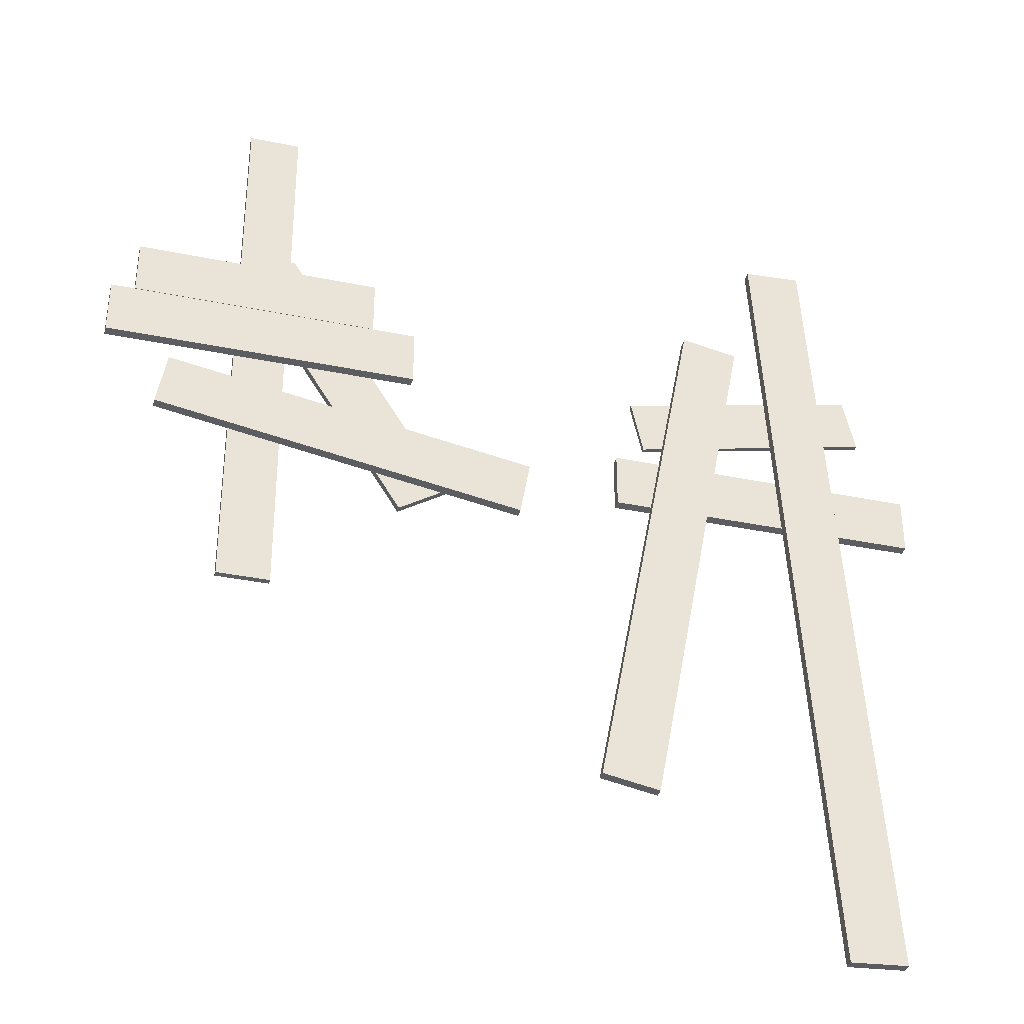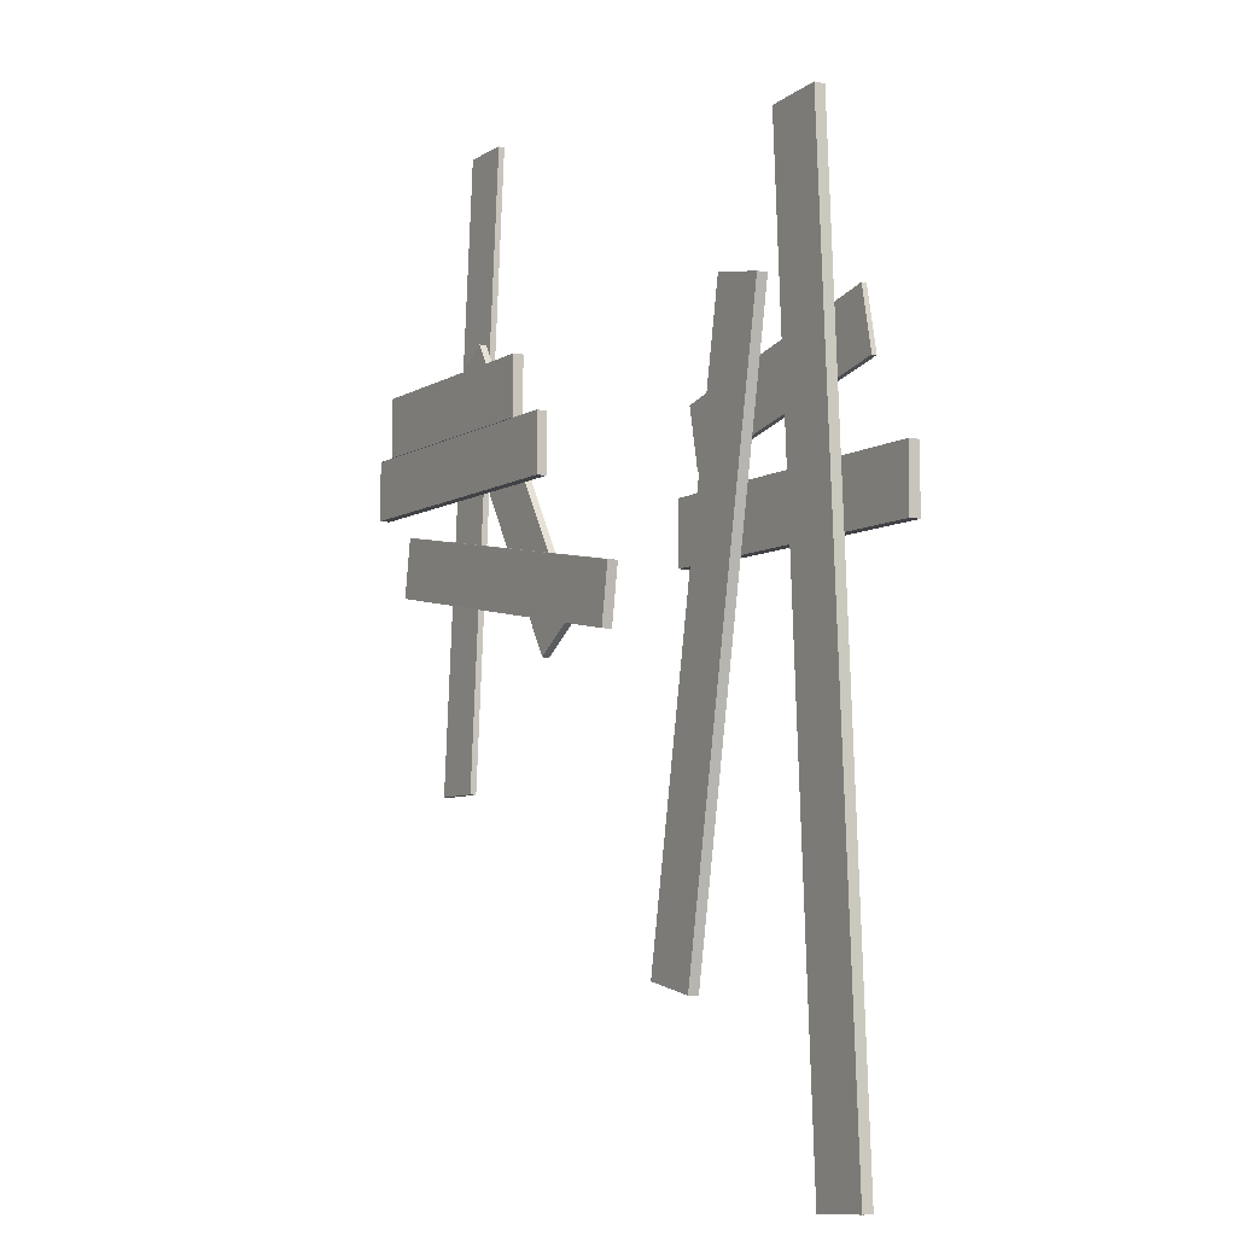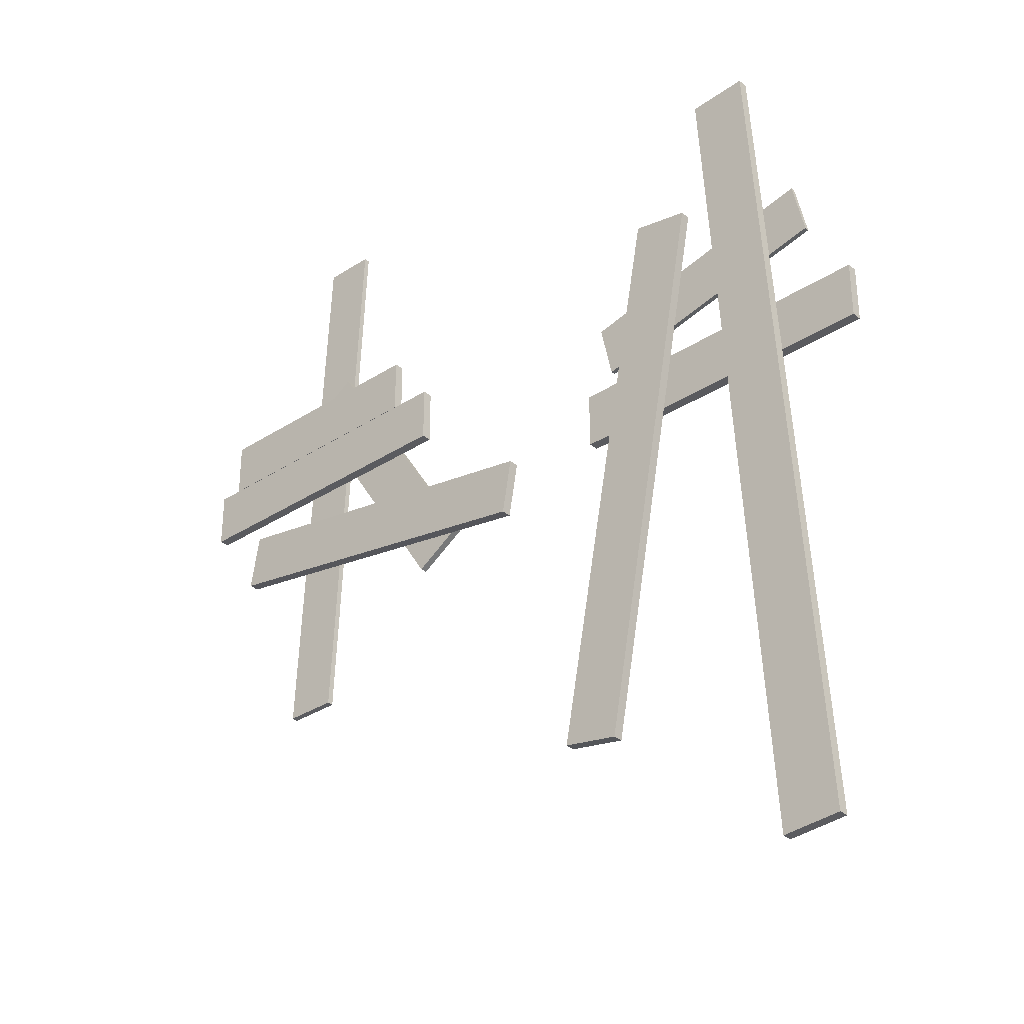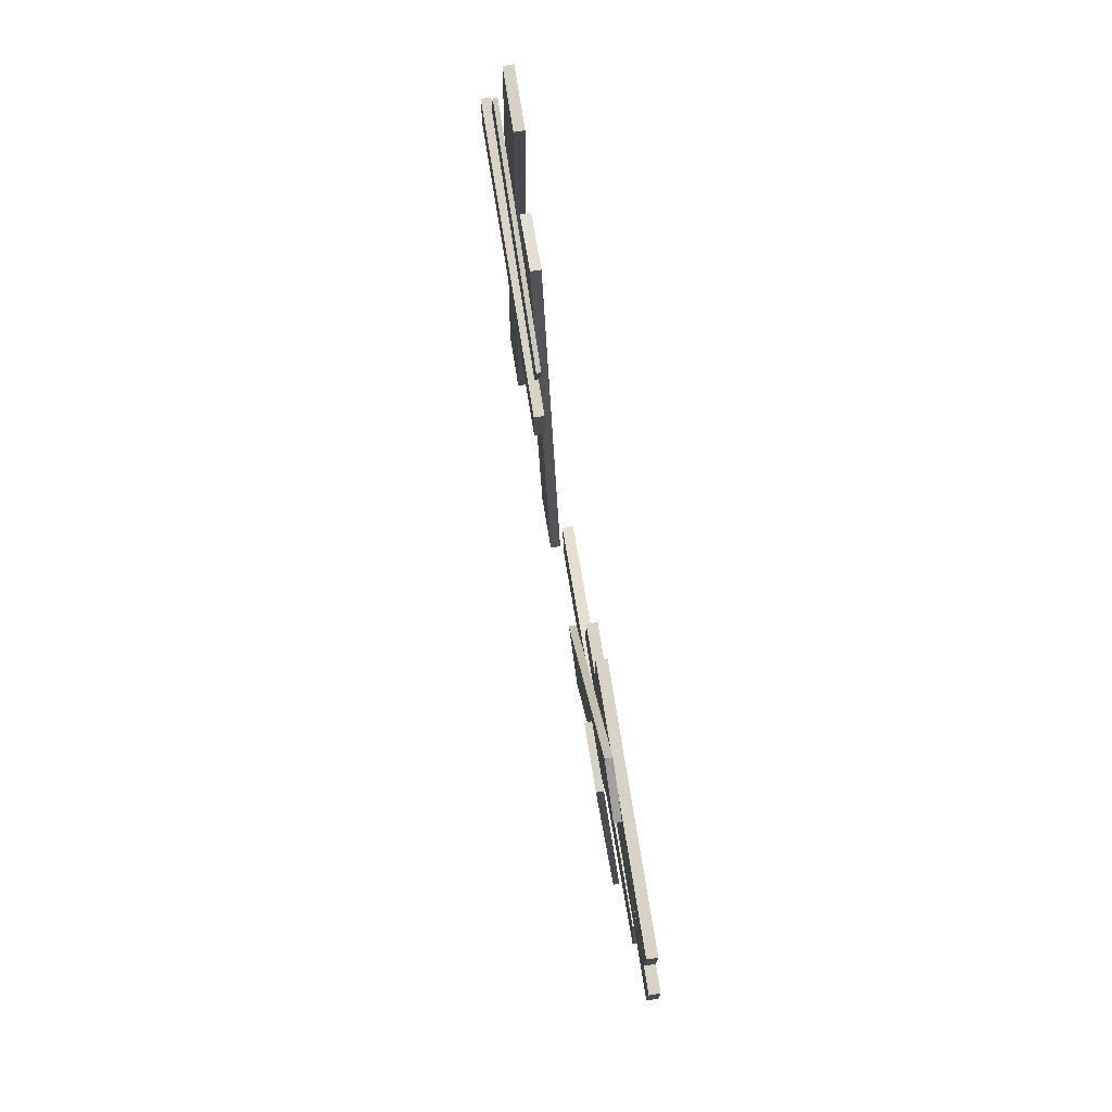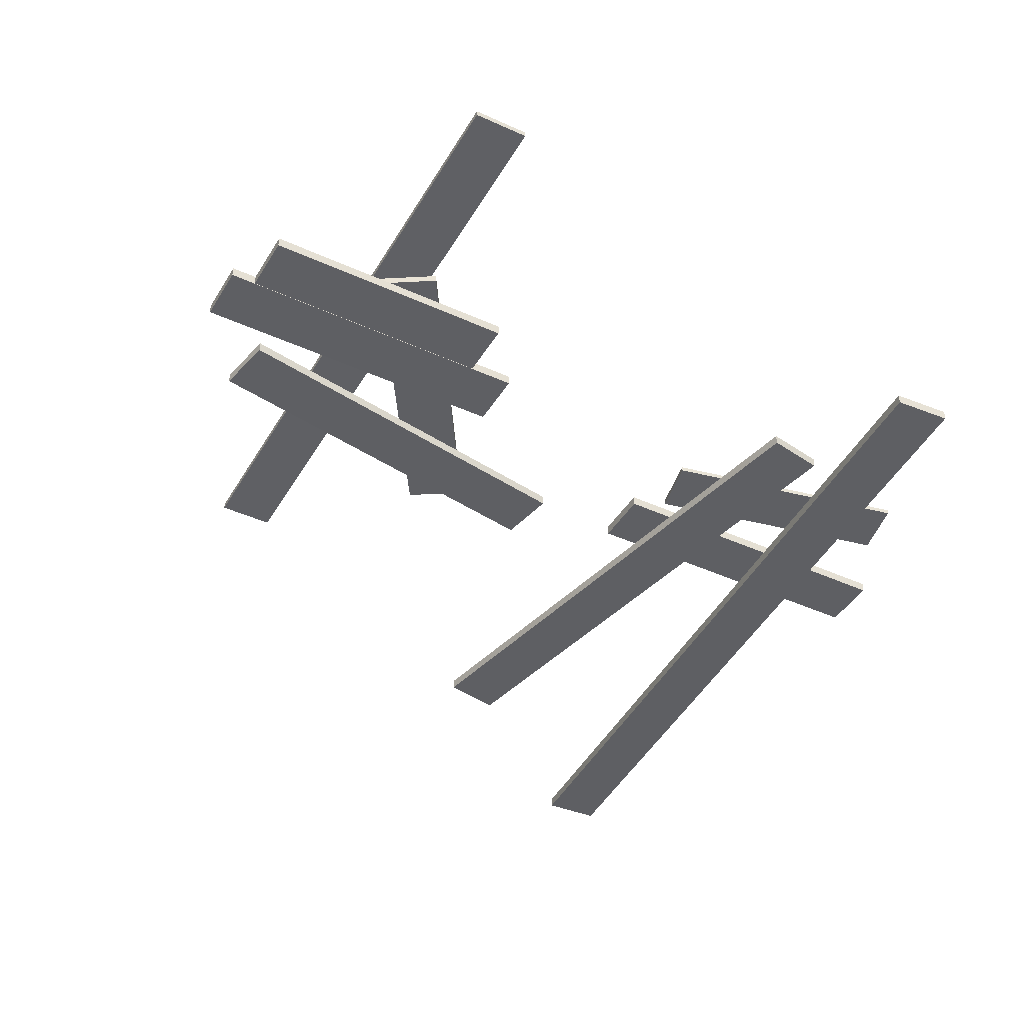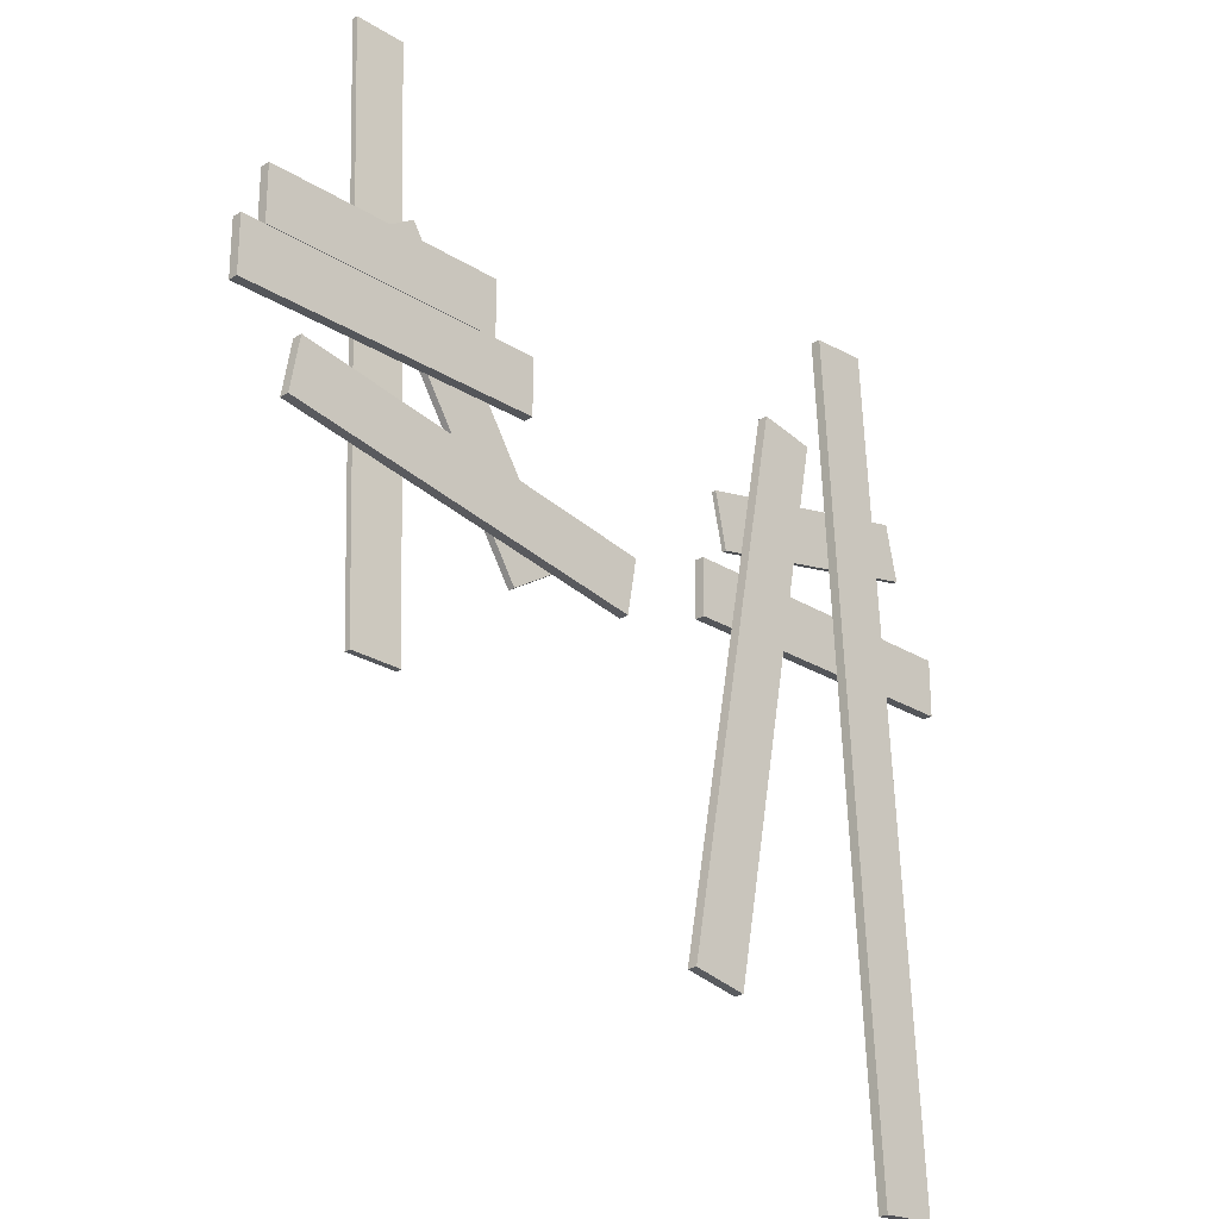
<metadata>
{"format":"obj","ext":"obj","renderer":"f3d","projection":"perspective","resolution":1024,"background":"white","views":[{"elev":-36.5,"azim":-14.9,"up":"+Z"},{"elev":-6.7,"azim":59.9,"up":"+Z"},{"elev":-33.2,"azim":41.7,"up":"+Z"},{"elev":76.1,"azim":-99.2,"up":"+Z"},{"elev":-42.0,"azim":-28.8,"up":"+Y"},{"elev":-25.2,"azim":-45.3,"up":"+Z"}]}
</metadata>
<code>
g default
v 10.74 0.001037 5.229
v 11.34 0.001037 -5.015
v 10.74 0.1226 5.229
v 11.34 0.1226 -5.015
v 10.03 0.1226 5.188
v 10.63 0.1226 -5.056
v 10.03 0.001037 5.188
v 10.63 0.001037 -5.056
v 9.752 0.001037 3.651
v 8.464 0.001037 -3.164
v 9.752 0.1226 3.651
v 8.464 0.1226 -3.164
v 9.058 0.1226 3.782
v 7.77 0.1226 -3.032
v 9.058 0.001037 3.782
v 7.77 0.001037 -3.032
v 8.101 0.1309 1.712
v 11.97 0.1309 1.712
v 8.101 0.2525 1.712
v 11.97 0.2525 1.712
v 8.101 0.2525 1.005
v 11.97 0.2525 1.005
v 8.101 0.1309 1.005
v 11.97 0.1309 1.005
v 8.32 0.128 2.607
v 11.29 0.128 3.243
v 8.32 0.1841 2.607
v 11.29 0.1841 3.243
v 8.468 0.1841 1.916
v 11.43 0.1841 2.552
v 8.468 0.128 1.916
v 11.43 0.128 2.552
g pile_1
f 1 2 4 3
f 3 4 6 5
f 5 6 8 7
f 7 8 2 1
f 2 8 6 4
f 7 1 3 5
f 9 10 12 11
f 11 12 14 13
f 13 14 16 15
f 15 16 10 9
f 10 16 14 12
f 15 9 11 13
f 17 18 20 19
f 19 20 22 21
f 21 22 24 23
f 23 24 18 17
f 18 24 22 20
f 23 17 19 21
f 25 26 28 27
f 27 28 30 29
f 29 30 32 31
f 31 32 26 25
f 26 32 30 28
f 31 25 27 29
g default
v 3.141 0.3716 6.377
v 3.785 0.3716 6.377
v 3.141 0.4429 6.374
v 3.785 0.4429 6.374
v 3.141 0.127 -1.013
v 3.785 0.127 -1.013
v 3.141 0.05575 -1.01
v 3.785 0.05575 -1.01
v 3.808 0.1271 4.051
v 5.897 0.1271 0.7612
v 3.808 0.2129 4.051
v 5.897 0.2129 0.7612
v 3.211 0.2129 3.672
v 5.3 0.2129 0.3823
v 3.211 0.1271 3.672
v 5.3 0.1271 0.3823
v 2.334 -7.7e-05 2.028
v 6.92 -7.7e-05 1.235
v 2.334 0.1215 2.028
v 6.92 0.1215 1.235
v 2.214 0.1215 1.331
v 6.8 0.1215 0.5389
v 2.214 -7.7e-05 1.331
v 6.8 -7.7e-05 0.5389
v 1.527 -7.7e-05 3.035
v 5.399 -7.7e-05 3.035
v 1.527 0.1215 3.035
v 5.399 0.1215 3.035
v 1.527 0.1215 2.328
v 5.399 0.1215 2.328
v 1.527 -7.7e-05 2.328
v 5.399 -7.7e-05 2.328
v 1.825 -7.7e-05 3.747
v 4.859 -7.7e-05 3.747
v 1.825 0.1215 3.747
v 4.859 0.1215 3.747
v 1.825 0.1215 3.04
v 4.859 0.1215 3.04
v 1.825 -7.7e-05 3.04
v 4.859 -7.7e-05 3.04
g pile_2
f 33 34 36 35
f 35 36 38 37
f 37 38 40 39
f 39 40 34 33
f 34 40 38 36
f 39 33 35 37
f 41 42 44 43
f 43 44 46 45
f 45 46 48 47
f 47 48 42 41
f 42 48 46 44
f 47 41 43 45
f 49 50 52 51
f 51 52 54 53
f 53 54 56 55
f 55 56 50 49
f 50 56 54 52
f 55 49 51 53
f 57 58 60 59
f 59 60 62 61
f 61 62 64 63
f 63 64 58 57
f 58 64 62 60
f 63 57 59 61
f 65 66 68 67
f 67 68 70 69
f 69 70 72 71
f 71 72 66 65
f 66 72 70 68
f 71 65 67 69

</code>
